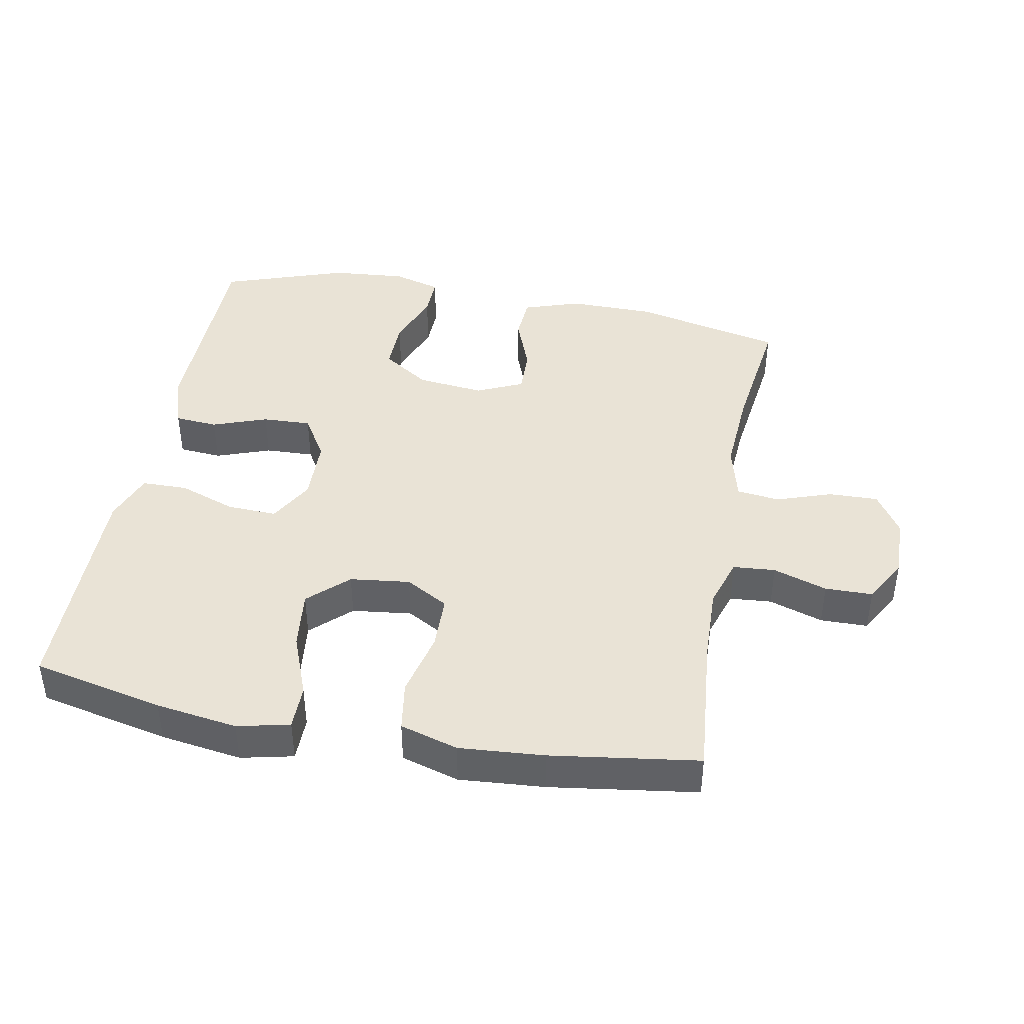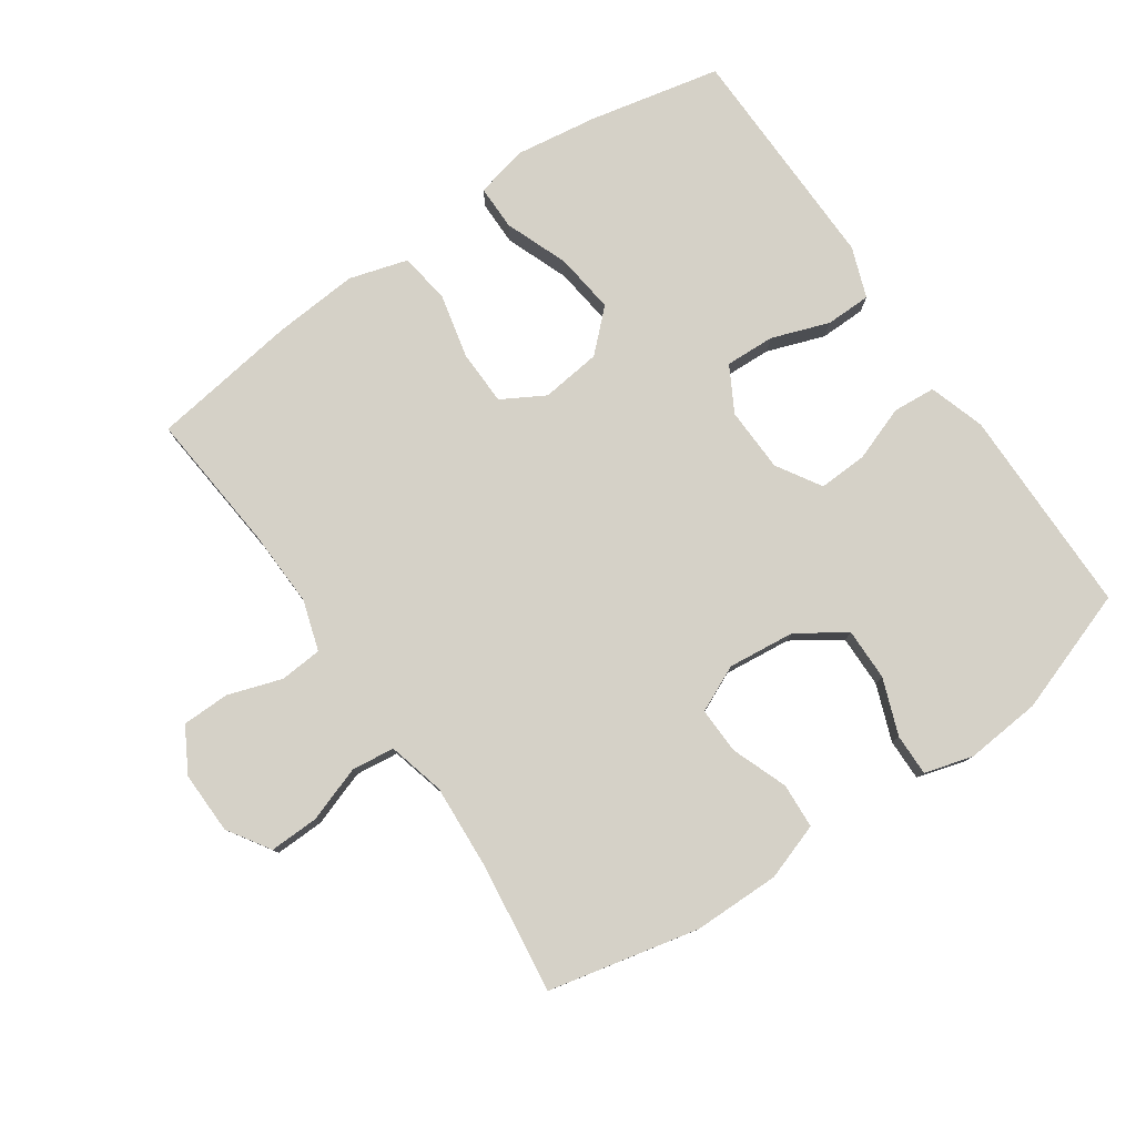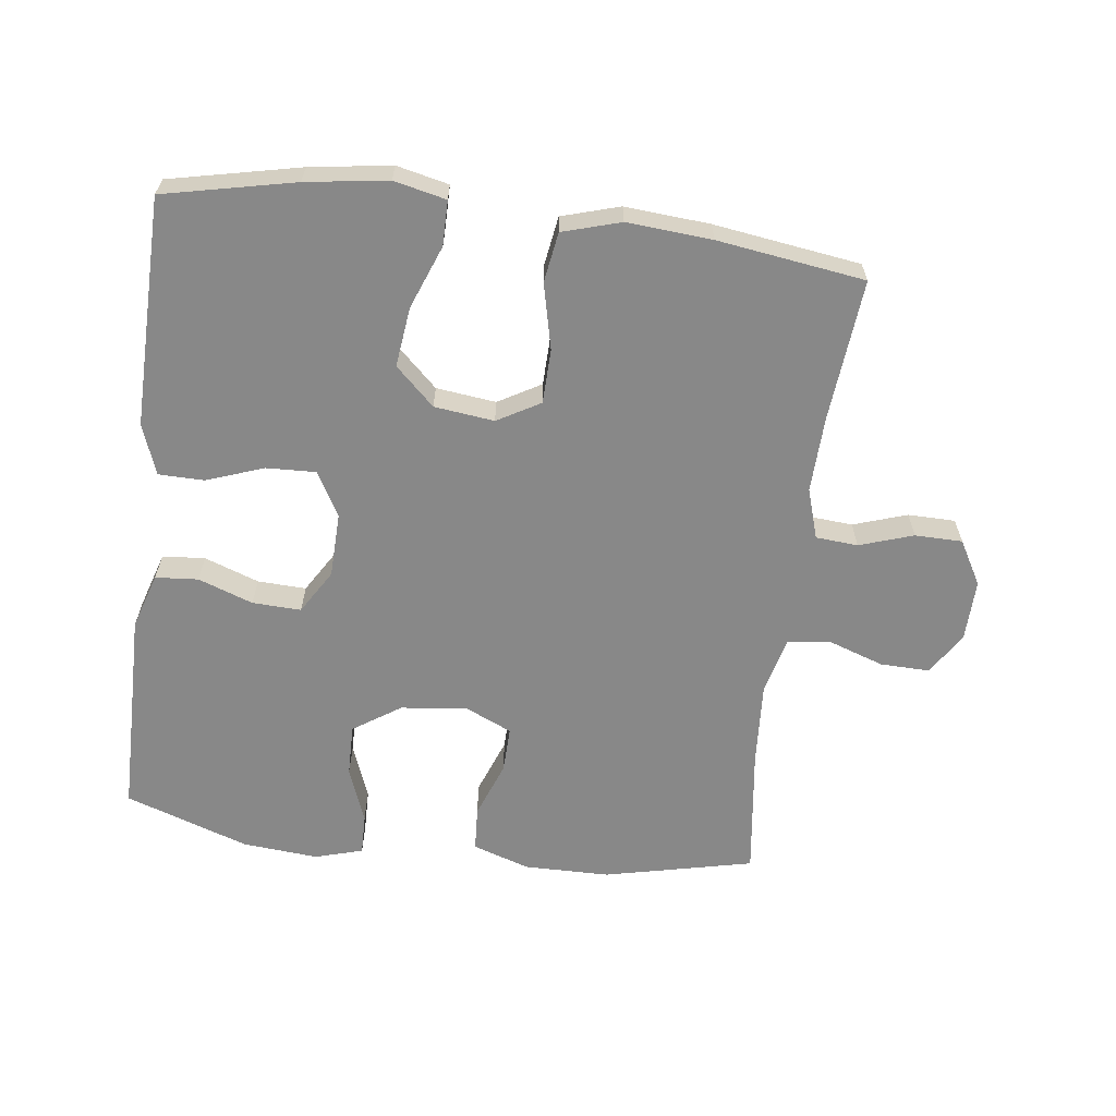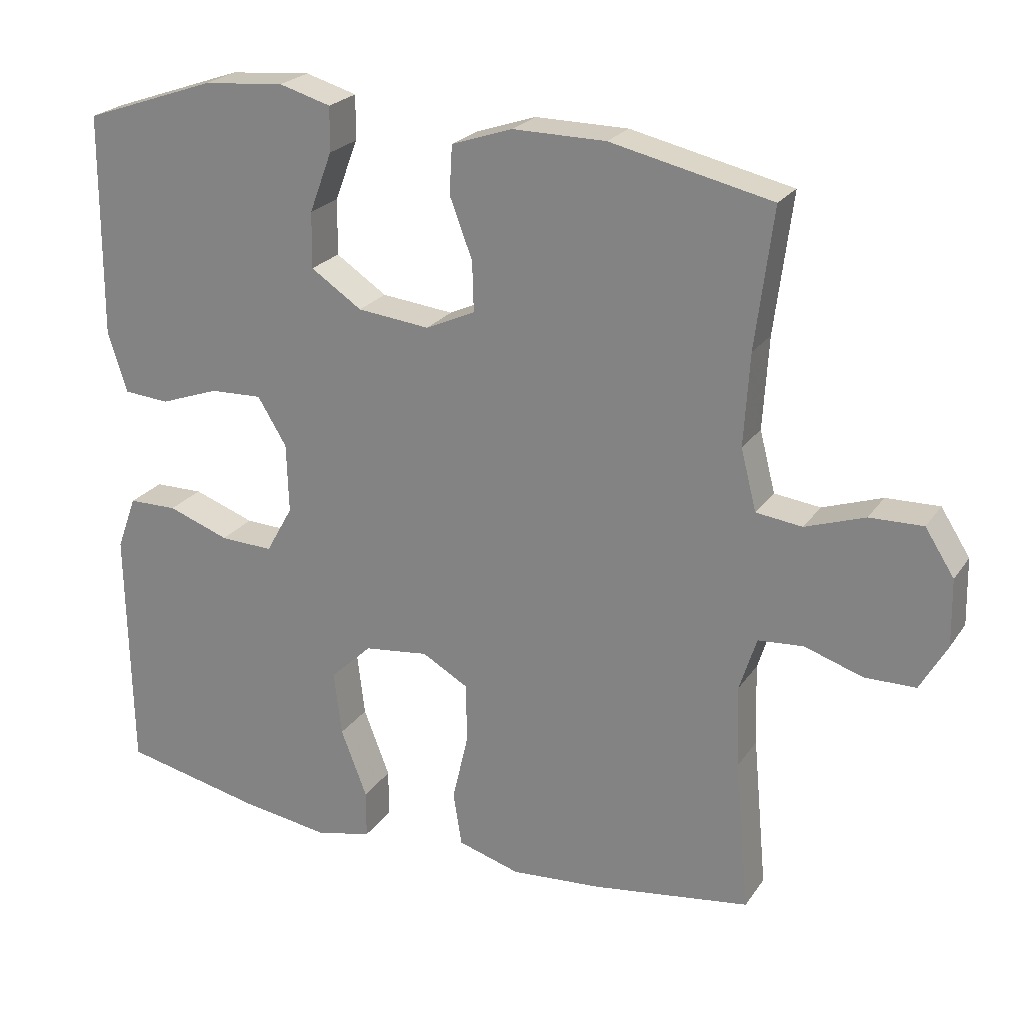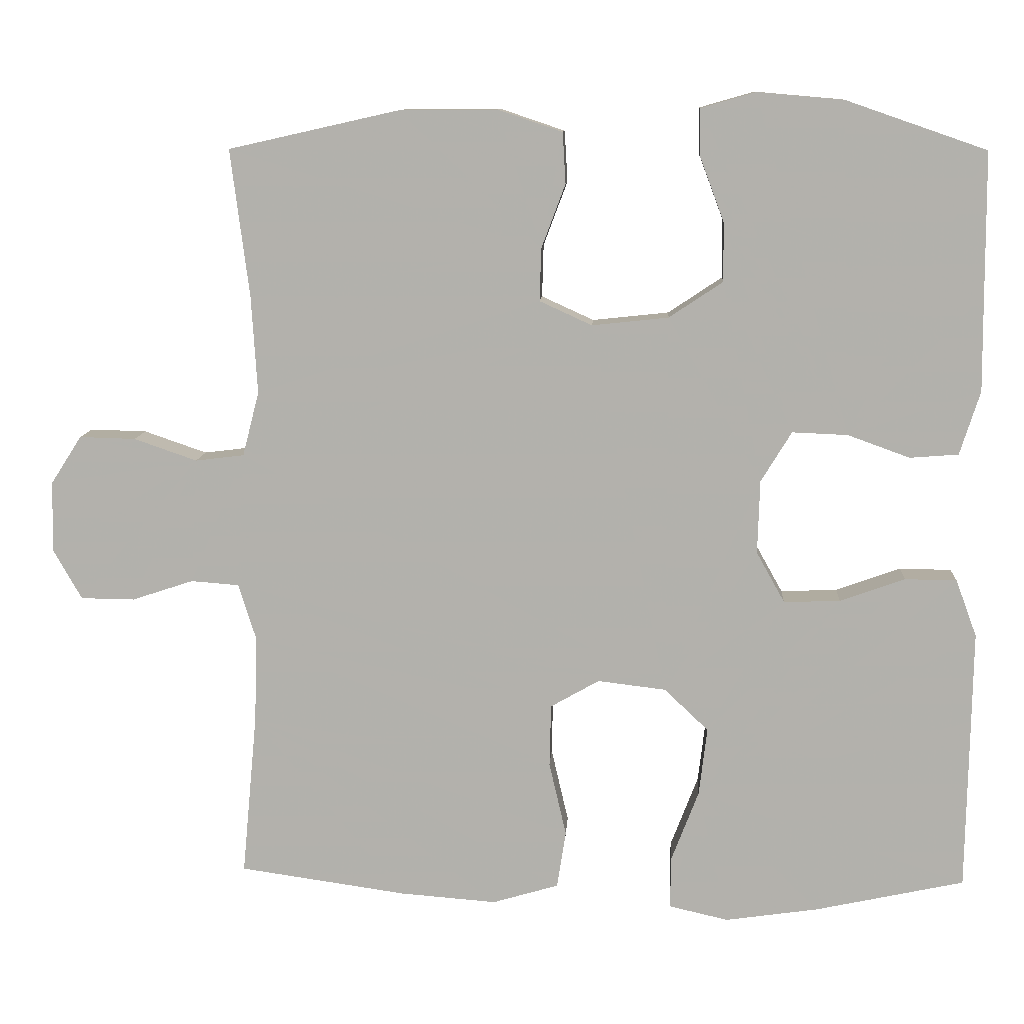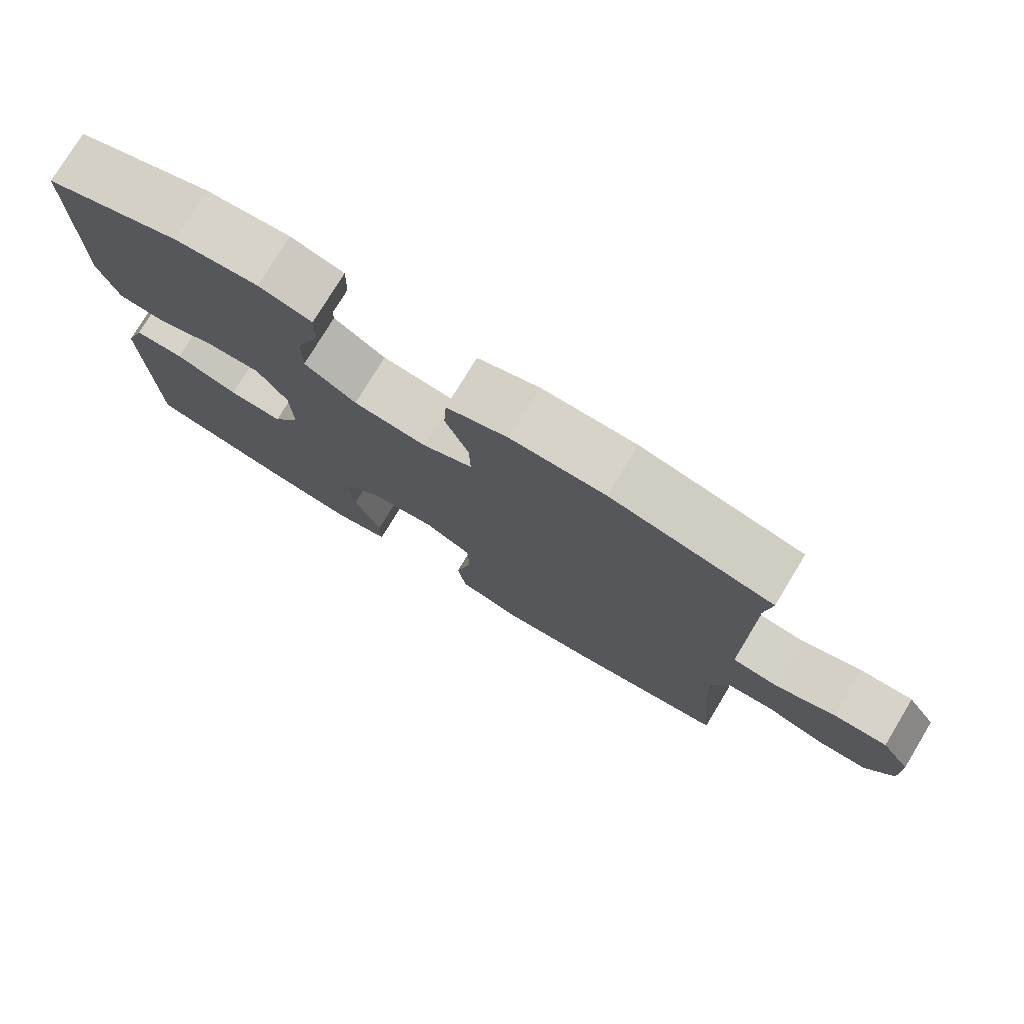
<metadata>
{"format":"obj","ext":"obj","renderer":"f3d","projection":"perspective","resolution":1024,"background":"white","views":[{"elev":42.2,"azim":-169.3,"up":"+Y"},{"elev":79.2,"azim":-34.6,"up":"+Y"},{"elev":-62.9,"azim":172.8,"up":"+Y"},{"elev":23.3,"azim":-154.3,"up":"+Z"},{"elev":10.4,"azim":3.4,"up":"+Z"},{"elev":77.0,"azim":-148.8,"up":"+Z"}]}
</metadata>
<code>
v -0.5 0.07 -0.5
v -0.48 0.07 -0.285
v -0.476 0.07 -0.169
v -0.5 0.07 -0.093
v -0.564 0.07 -0.088
v -0.646 0.07 -0.115
v -0.718 0.07 -0.114
v -0.756 0.07 -0.047
v -0.754 0.07 0.047
v -0.713 0.07 0.111
v -0.638 0.07 0.109
v -0.554 0.07 0.08
v -0.489 0.07 0.088
v -0.467 0.07 0.174
v -0.475 0.07 0.304
v -0.5 0.07 0.5
v -0.273 0.07 0.551
v -0.142 0.07 0.552
v -0.056 0.07 0.523
v -0.052 0.07 0.455
v -0.084 0.07 0.37
v -0.086 0.07 0.3
v -0.016 0.07 0.268
v 0.086 0.07 0.279
v 0.158 0.07 0.327
v 0.157 0.07 0.406
v 0.125 0.07 0.491
v 0.124 0.07 0.554
v 0.197 0.07 0.575
v 0.312 0.07 0.565
v 0.5 0.07 0.5
v 0.501 0.07 0.312
v 0.502 0.07 0.183
v 0.475 0.07 0.098
v 0.41 0.07 0.093
v 0.327 0.07 0.123
v 0.253 0.07 0.126
v 0.212 0.07 0.059
v 0.209 0.07 -0.039
v 0.247 0.07 -0.107
v 0.322 0.07 -0.104
v 0.409 0.07 -0.073
v 0.478 0.07 -0.074
v 0.506 0.07 -0.15
v 0.504 0.07 -0.27
v 0.5 0.07 -0.5
v 0.301 0.07 -0.543
v 0.177 0.07 -0.561
v 0.098 0.07 -0.543
v 0.098 0.07 -0.475
v 0.135 0.07 -0.379
v 0.146 0.07 -0.288
v 0.087 0.07 -0.232
v -0.004 0.07 -0.221
v -0.069 0.07 -0.258
v -0.071 0.07 -0.341
v -0.048 0.07 -0.44
v -0.06 0.07 -0.516
v -0.148 0.07 -0.542
v -0.277 0.07 -0.532
v -0.5 0 -0.5
v -0.48 0 -0.285
v -0.476 0 -0.169
v -0.5 0 -0.093
v -0.564 0 -0.088
v -0.646 0 -0.115
v -0.718 0 -0.114
v -0.756 0 -0.047
v -0.754 0 0.047
v -0.713 0 0.111
v -0.638 0 0.109
v -0.554 0 0.08
v -0.489 0 0.088
v -0.467 0 0.174
v -0.475 0 0.304
v -0.5 0 0.5
v -0.273 0 0.551
v -0.142 0 0.552
v -0.056 0 0.523
v -0.052 0 0.455
v -0.084 0 0.37
v -0.086 0 0.3
v -0.016 0 0.268
v 0.086 0 0.279
v 0.158 0 0.327
v 0.157 0 0.406
v 0.125 0 0.491
v 0.124 0 0.554
v 0.197 0 0.575
v 0.312 0 0.565
v 0.5 0 0.5
v 0.501 0 0.312
v 0.502 0 0.183
v 0.475 0 0.098
v 0.41 0 0.093
v 0.327 0 0.123
v 0.253 0 0.126
v 0.212 0 0.059
v 0.209 0 -0.039
v 0.247 0 -0.107
v 0.322 0 -0.104
v 0.409 0 -0.073
v 0.478 0 -0.074
v 0.506 0 -0.15
v 0.504 0 -0.27
v 0.5 0 -0.5
v 0.301 0 -0.543
v 0.177 0 -0.561
v 0.098 0 -0.543
v 0.098 0 -0.475
v 0.135 0 -0.379
v 0.146 0 -0.288
v 0.087 0 -0.232
v -0.004 0 -0.221
v -0.069 0 -0.258
v -0.071 0 -0.341
v -0.048 0 -0.44
v -0.06 0 -0.516
v -0.148 0 -0.542
v -0.277 0 -0.532
f 60 1 2
f 59 60 2
f 58 59 2
f 57 58 2
f 56 57 2
f 55 56 2 3
f 54 55 3 4
f 53 54 4
f 49 50 51
f 48 49 51
f 47 48 51
f 46 47 51
f 45 46 51
f 44 45 51
f 43 44 51
f 42 43 51
f 41 42 51
f 40 41 51 52
f 39 40 52 53
f 34 35 36
f 33 34 36
f 32 33 36
f 31 32 36
f 30 31 36
f 29 30 36
f 28 29 36
f 27 28 36
f 26 27 36
f 25 26 36 37
f 24 25 37 38
f 19 20 21
f 18 19 21
f 17 18 21
f 16 17 21
f 15 16 21
f 14 15 21 22
f 13 14 22 23
f 10 11 12
f 9 10 12
f 8 9 12
f 7 8 12
f 6 7 12
f 5 6 12
f 4 5 12 13
f 38 39 53
f 24 38 53
f 23 24 53
f 13 23 53
f 4 13 53
f 62 61 120
f 62 120 119
f 62 119 118
f 62 118 117
f 62 117 116
f 63 62 116 115
f 64 63 115 114
f 64 114 113
f 111 110 109
f 111 109 108
f 111 108 107
f 111 107 106
f 111 106 105
f 111 105 104
f 111 104 103
f 111 103 102
f 111 102 101
f 112 111 101 100
f 113 112 100 99
f 96 95 94
f 96 94 93
f 96 93 92
f 96 92 91
f 96 91 90
f 96 90 89
f 96 89 88
f 96 88 87
f 96 87 86
f 97 96 86 85
f 98 97 85 84
f 81 80 79
f 81 79 78
f 81 78 77
f 81 77 76
f 81 76 75
f 82 81 75 74
f 83 82 74 73
f 72 71 70
f 72 70 69
f 72 69 68
f 72 68 67
f 72 67 66
f 72 66 65
f 73 72 65 64
f 113 99 98
f 113 98 84
f 113 84 83
f 113 83 73
f 113 73 64
f 1 61 62 2
f 2 62 63 3
f 3 63 64 4
f 4 64 65 5
f 5 65 66 6
f 6 66 67 7
f 7 67 68 8
f 8 68 69 9
f 9 69 70 10
f 10 70 71 11
f 11 71 72 12
f 12 72 73 13
f 13 73 74 14
f 14 74 75 15
f 15 75 76 16
f 16 76 77 17
f 17 77 78 18
f 18 78 79 19
f 19 79 80 20
f 20 80 81 21
f 21 81 82 22
f 22 82 83 23
f 23 83 84 24
f 24 84 85 25
f 25 85 86 26
f 26 86 87 27
f 27 87 88 28
f 28 88 89 29
f 29 89 90 30
f 30 90 91 31
f 31 91 92 32
f 32 92 93 33
f 33 93 94 34
f 34 94 95 35
f 35 95 96 36
f 36 96 97 37
f 37 97 98 38
f 38 98 99 39
f 39 99 100 40
f 40 100 101 41
f 41 101 102 42
f 42 102 103 43
f 43 103 104 44
f 44 104 105 45
f 45 105 106 46
f 46 106 107 47
f 47 107 108 48
f 48 108 109 49
f 49 109 110 50
f 50 110 111 51
f 51 111 112 52
f 52 112 113 53
f 53 113 114 54
f 54 114 115 55
f 55 115 116 56
f 56 116 117 57
f 57 117 118 58
f 58 118 119 59
f 59 119 120 60
f 60 120 61 1

</code>
